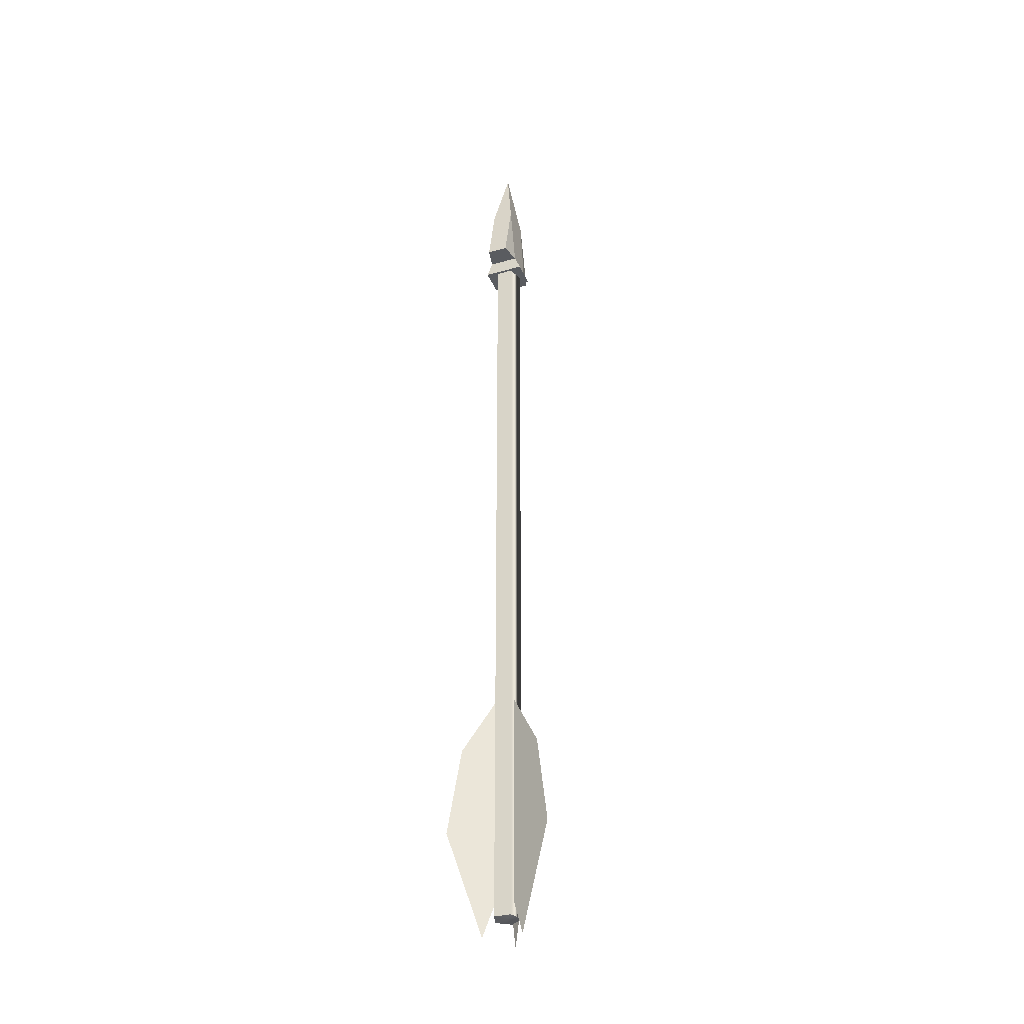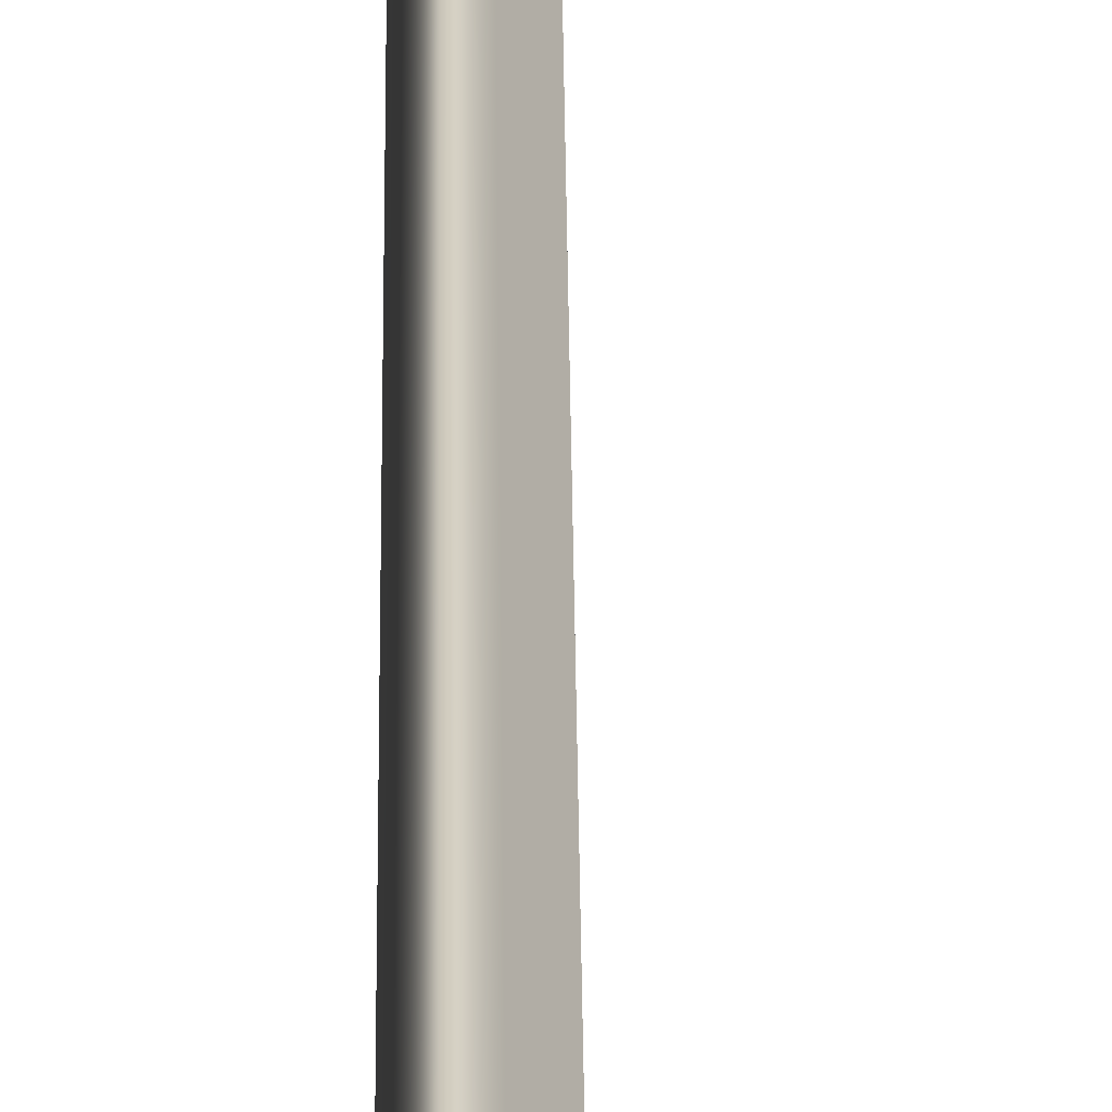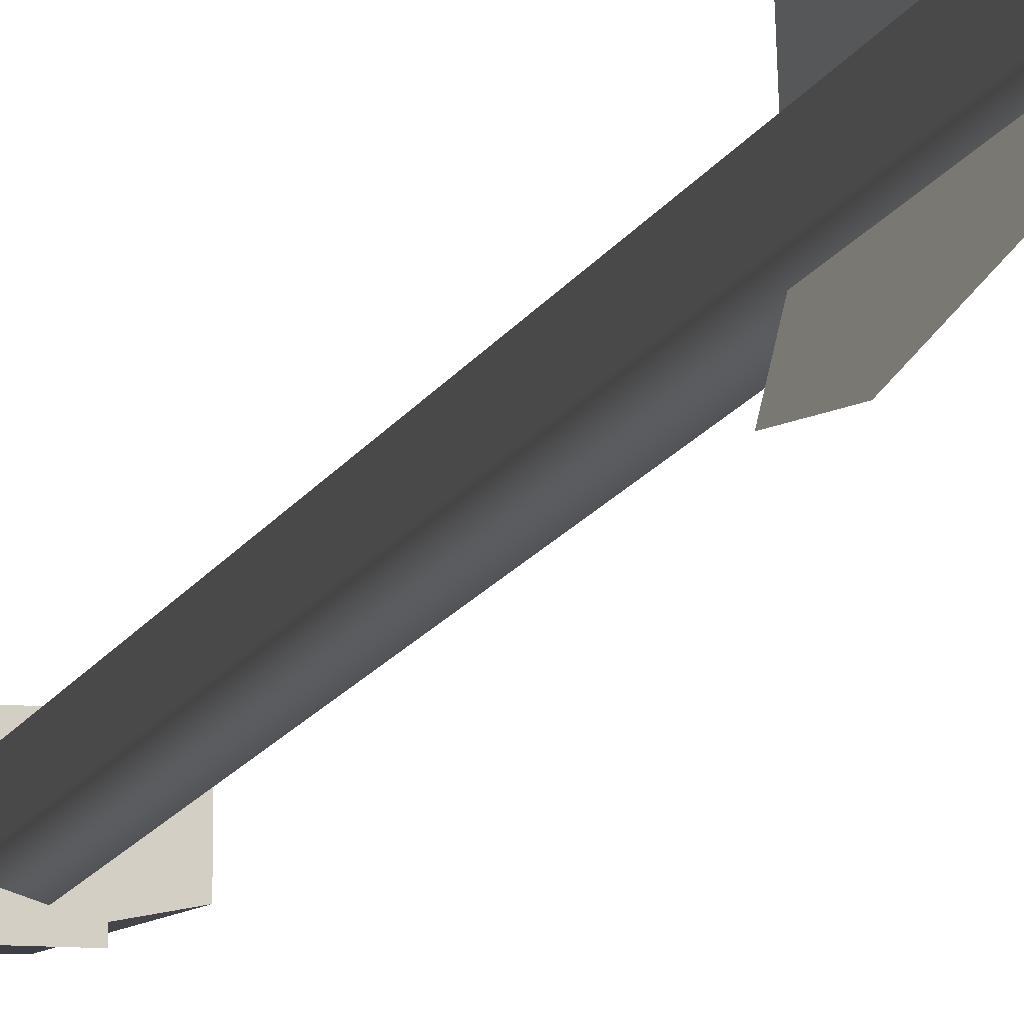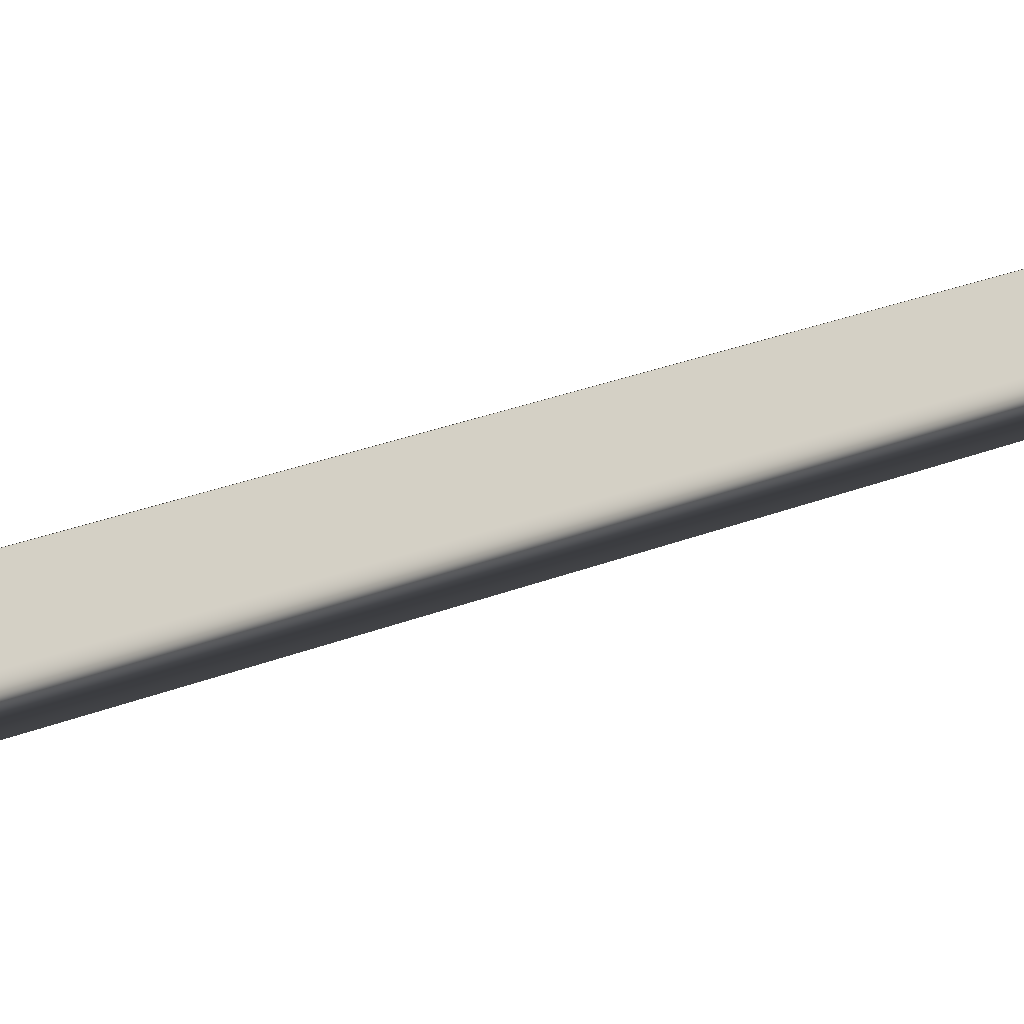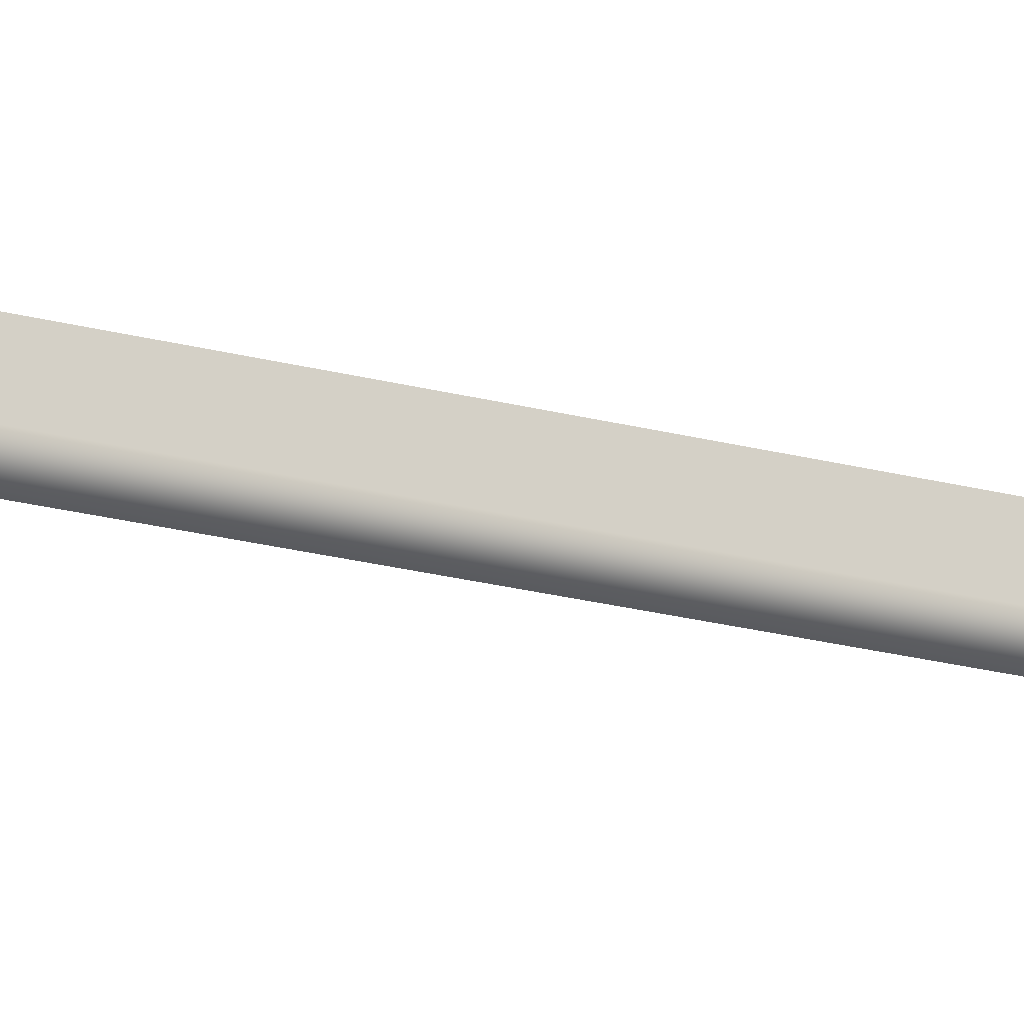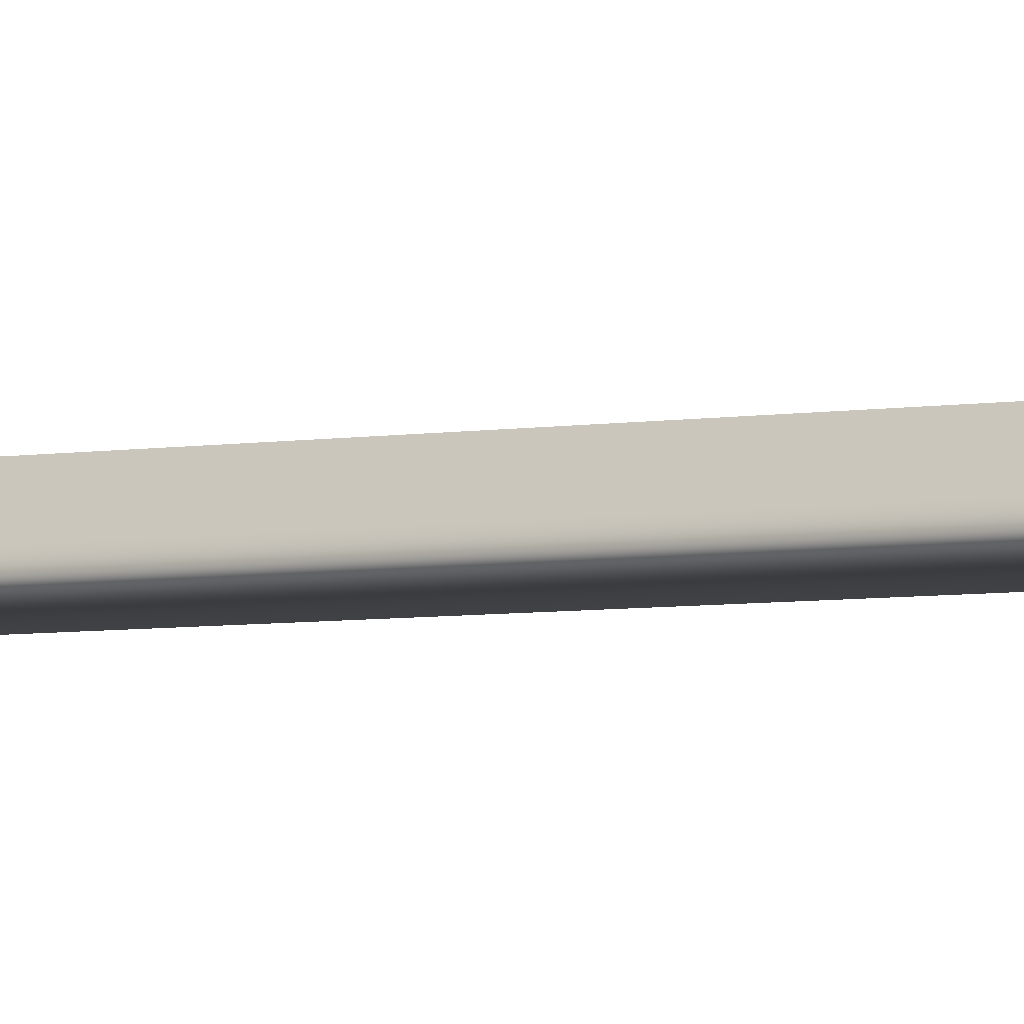
<metadata>
{"format":"obj","ext":"obj","renderer":"f3d","projection":"perspective","resolution":1024,"background":"white","views":[{"elev":-34.1,"azim":-69.2,"up":"+Y"},{"elev":24.1,"azim":-0.4,"up":"+Z"},{"elev":-9.4,"azim":-12.4,"up":"+Z"},{"elev":10.8,"azim":33.4,"up":"+Z"},{"elev":-17.9,"azim":-119.9,"up":"+Z"},{"elev":-3.2,"azim":131.1,"up":"+Z"}]}
</metadata>
<code>
o Feather
v 3.631 -10.1 0
v 3.631 -32.97 0
v -1.934 -17.17 0.2388
v 0.1916 8.391 0.1476
v 7.07 -3.34 -0.1476
v 9.196 -17.17 -0.2388
v -1.815 -10.1 3.144
v -1.815 -32.97 3.144
v 0.7602 -17.17 -1.794
v -0.2236 8.391 0.09212
v -3.407 -3.34 6.197
v -4.391 -17.17 8.083
v -1.815 -10.1 -3.144
v -1.815 -32.97 -3.144
v 1.174 -17.17 1.555
v 0.03201 8.391 -0.2397
v -3.663 -3.34 -6.049
v -4.805 -17.17 -7.844
f 3 1 2
f 4 1 3
f 5 1 4
f 6 1 5
f 2 1 6
f 9 7 8
f 10 7 9
f 11 7 10
f 12 7 11
f 8 7 12
f 15 13 14
f 16 13 15
f 17 13 16
f 18 13 17
f 14 13 18
o Head
v -5.507 96.98 1.622
v 5.507 96.98 1.622
v 5.507 96.98 -1.622
v -5.507 96.98 -1.622
v 0 119.4 0
v 2.253 96.98 2.275
v 2.253 96.98 -2.275
v -2.231 96.98 2.275
v -2.231 96.98 -2.275
v 2.688 108.5 1.583
v 2.688 108.5 -1.583
v -2.778 108.1 1.636
v -2.778 108.1 -1.636
v 2.253 94.68 3.197
v 2.253 94.68 -3.197
v -2.231 94.68 3.197
v -2.231 94.68 -3.197
f 31 23 29 25 27
f 26 24 28 23 30
f 22 27 26 19
f 28 29 23
f 28 20 21 29
f 31 30 23
f 27 22 31
f 25 21 20 24
f 29 21 25
f 31 22 19 30
f 24 20 28
f 30 19 26
f 35 33 32 34
f 27 35 34 26
f 25 33 35 27
f 24 32 33 25
f 26 34 32 24
o Body
v 0 -29.93 0
v 0 99.32 0
v 2.21 -29.93 0
v 2.21 -29.93 0
v 2.21 99.32 0
v 2.21 99.32 0
v 0.6828 -29.93 -2.101
v 0.6828 -29.93 -2.101
v 0.6828 99.32 -2.101
v 0.6828 99.32 -2.101
v -1.788 -29.93 -1.299
v -1.788 -29.93 -1.299
v -1.788 99.32 -1.299
v -1.788 99.32 -1.299
v -1.788 -29.93 1.299
v -1.788 -29.93 1.299
v -1.788 99.32 1.299
v -1.788 99.32 1.299
v 0.6828 -29.93 2.101
v 0.6828 -29.93 2.101
v 0.6828 99.32 2.101
v 0.6828 99.32 2.101
v 2.21 96.83 0
v 0.6828 96.83 -2.101
v -1.788 96.83 -1.299
v -1.788 96.83 1.299
v 0.6828 96.83 2.101
v 2.21 96.7 0
v 0.6828 96.7 -2.101
v -1.788 96.7 -1.299
v -1.788 96.7 1.299
v 0.6828 96.7 2.101
f 42 38 36
f 43 64 63 39
f 55 67 66 51
f 46 42 36
f 65 60 59 64
f 38 54 36
f 50 46 36
f 66 61 60 65
f 62 67 63 58
f 54 50 36
f 64 59 58 63
f 67 62 61 66
f 64 43 47 65
f 65 47 51 66
f 67 55 39 63

</code>
